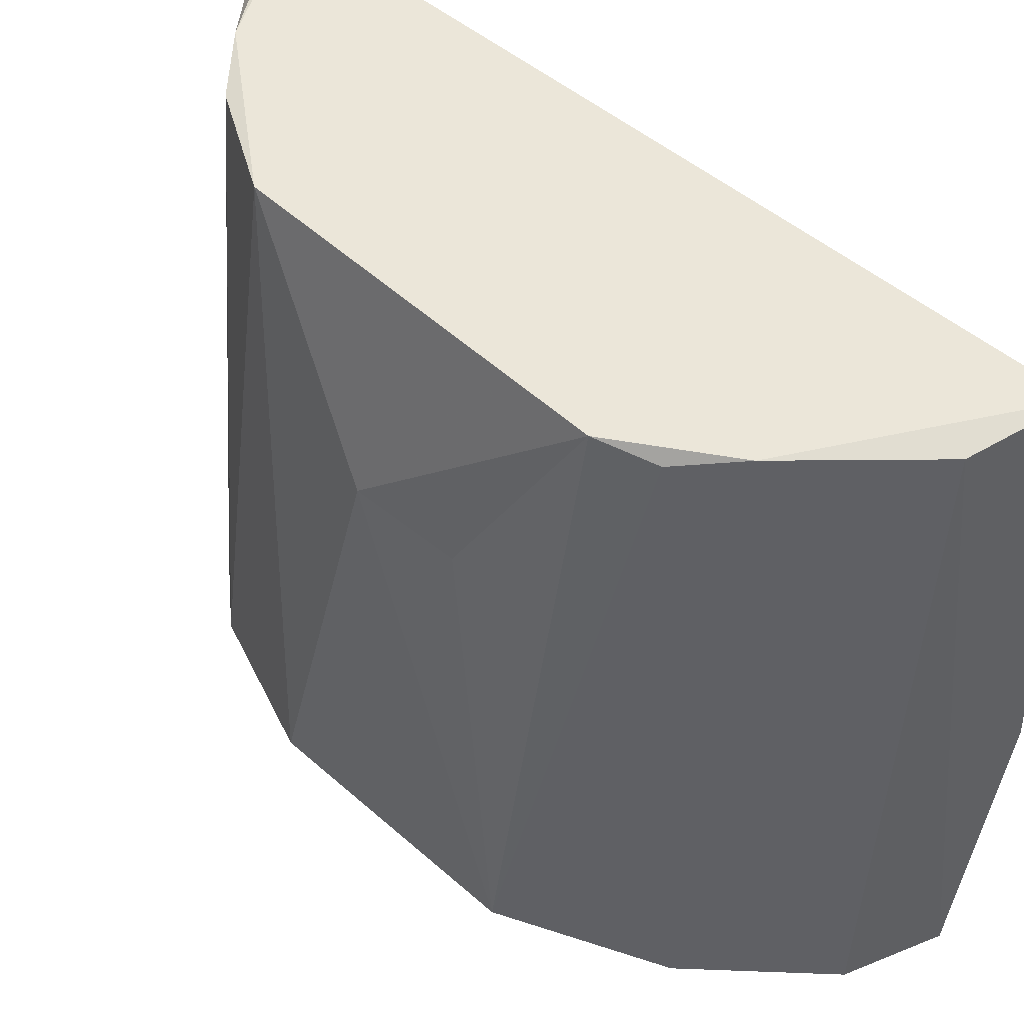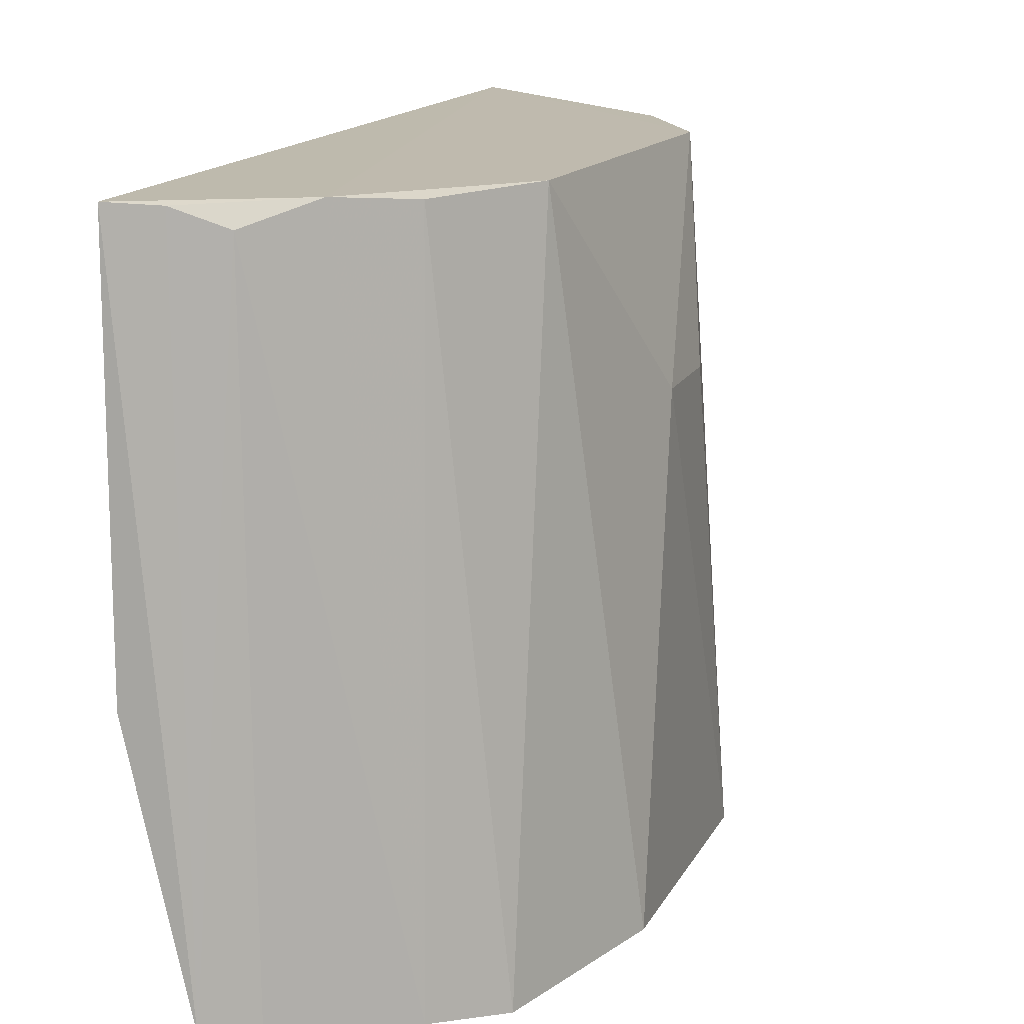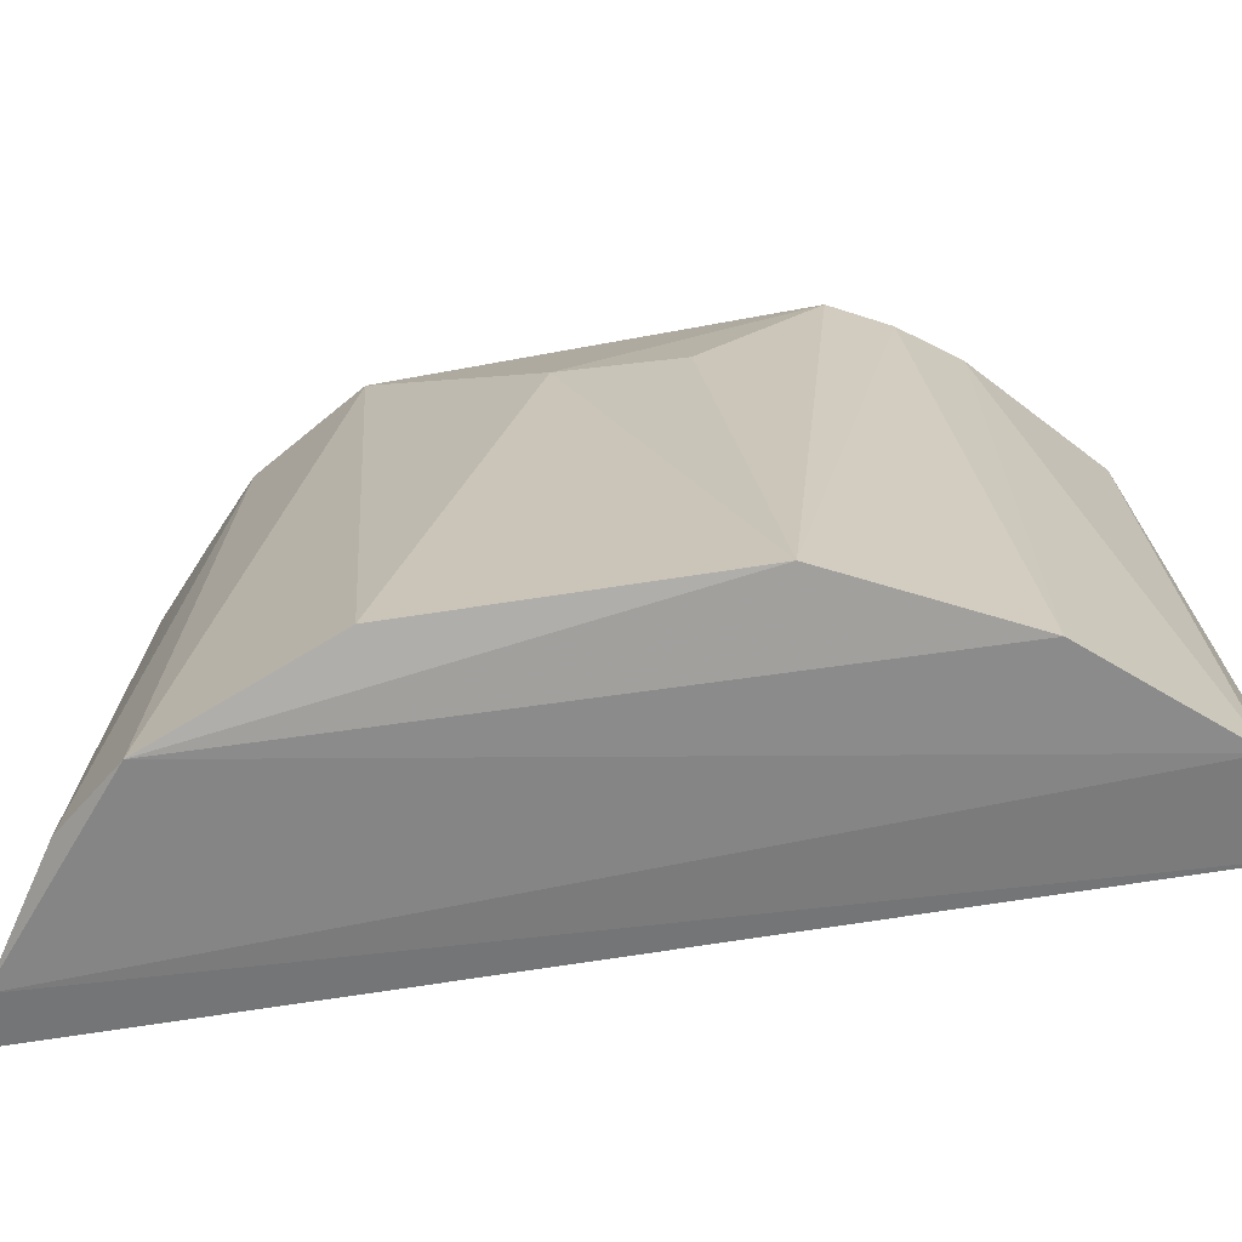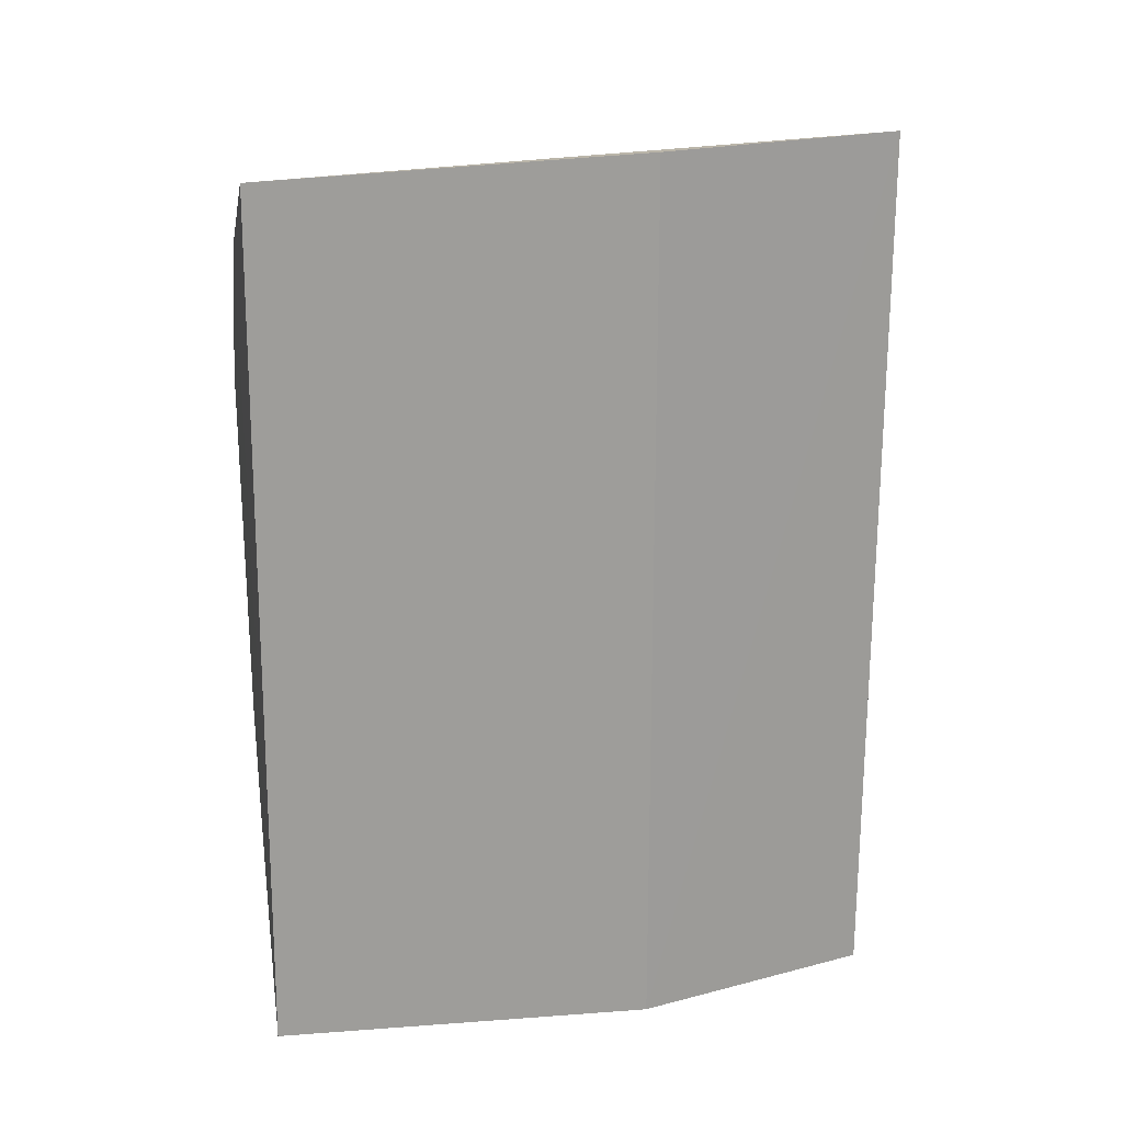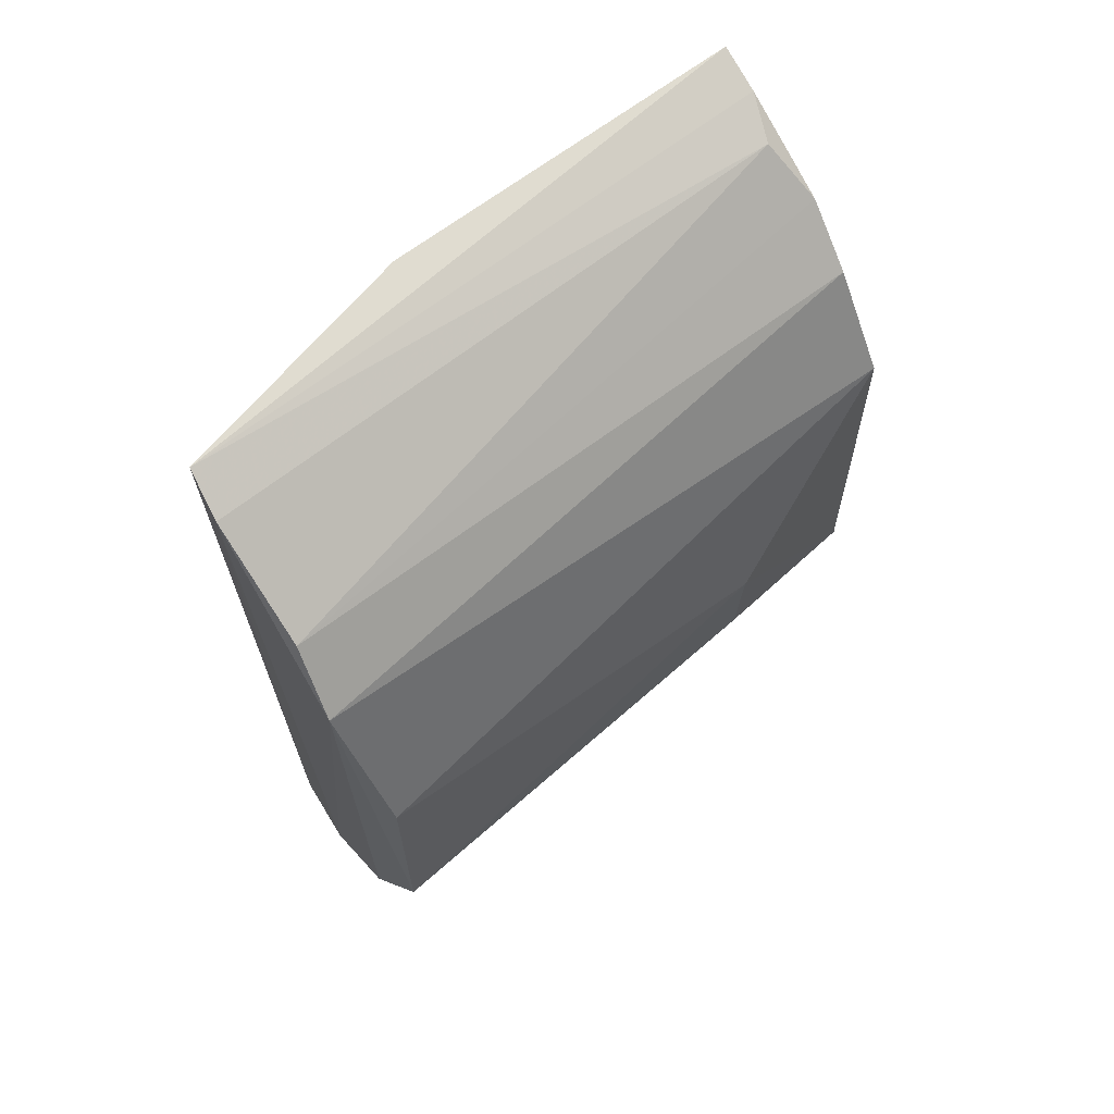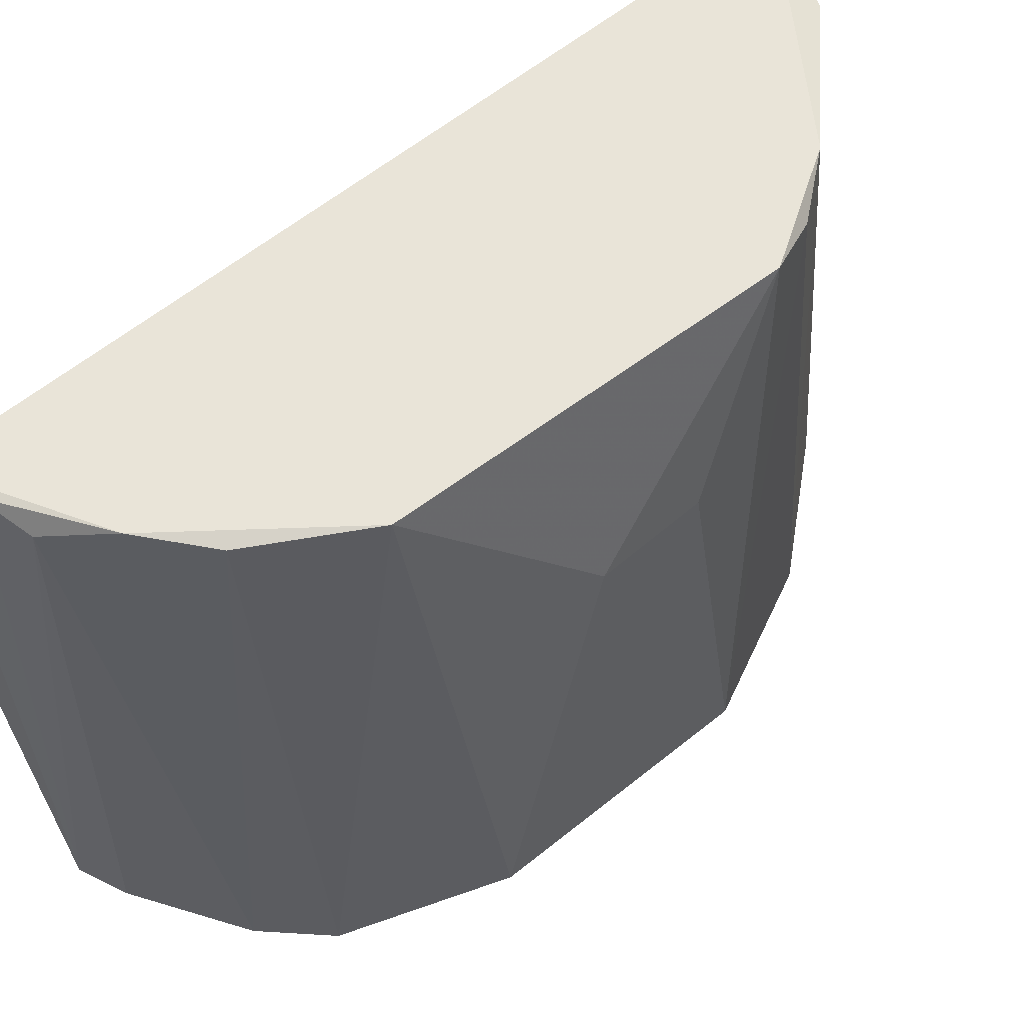
<metadata>
{"format":"obj","ext":"obj","renderer":"f3d","projection":"perspective","resolution":1024,"background":"white","views":[{"elev":48.8,"azim":-45.9,"up":"+Z"},{"elev":14.9,"azim":-161.2,"up":"+Z"},{"elev":-65.6,"azim":-81.0,"up":"+Z"},{"elev":19.5,"azim":77.5,"up":"+Y"},{"elev":67.0,"azim":-127.6,"up":"+Y"},{"elev":59.6,"azim":-129.9,"up":"+Z"}]}
</metadata>
<code>
v -0.008152 0.01878 0.173
v -0.008167 -0.01749 0.1732
v -0.01088 0.01947 0.1462
v -0.01948 0.01308 0.1454
v -0.01971 -0.007268 0.1728
v -0.01109 -0.01854 0.1463
v -0.01199 0.0174 0.1721
v -0.008381 0.01934 0.1569
v -0.01923 0.00874 0.1729
v -0.01278 0.01856 0.1459
v -0.02215 -0.00523 0.1459
v -0.01221 -0.01622 0.1726
v -0.01008 0.0181 0.1729
v -0.008458 -0.01849 0.1569
v -0.01417 0.01536 0.173
v -0.01472 -0.01685 0.1458
v -0.01728 0.01562 0.1458
v -0.02213 0.006366 0.146
v -0.01694 -0.01172 0.1729
v -0.01659 0.01319 0.1727
v -0.01905 -0.01182 0.1456
v -0.02159 0.001714 0.1647
v -0.01873 -0.0095 0.1723
v -0.02144 -0.002788 0.1646
f 8 1 2
f 8 3 1
f 9 5 2
f 10 3 6
f 10 7 3
f 12 6 2
f 13 1 3
f 13 3 7
f 14 6 3
f 14 3 8
f 14 8 2
f 14 2 6
f 15 9 2
f 15 2 1
f 15 1 13
f 15 13 7
f 16 10 6
f 16 4 10
f 16 6 12
f 17 10 4
f 17 7 10
f 17 15 7
f 18 9 4
f 18 4 11
f 19 12 2
f 19 2 5
f 19 16 12
f 20 4 9
f 20 9 15
f 20 17 4
f 20 15 17
f 21 11 4
f 21 4 16
f 21 16 19
f 22 18 11
f 22 5 9
f 22 9 18
f 23 21 19
f 23 19 5
f 23 5 11
f 23 11 21
f 24 22 11
f 24 11 5
f 24 5 22

</code>
